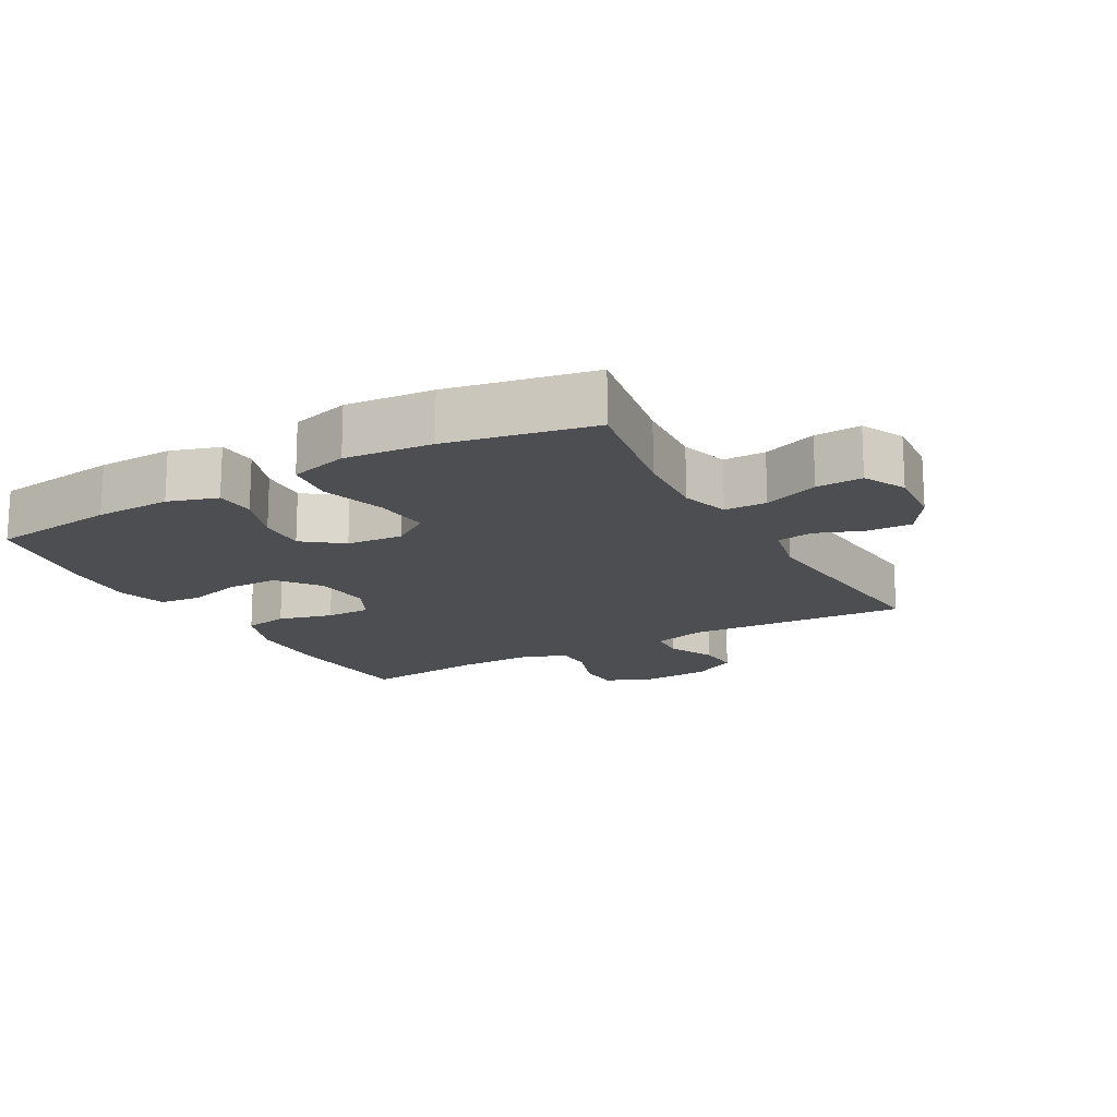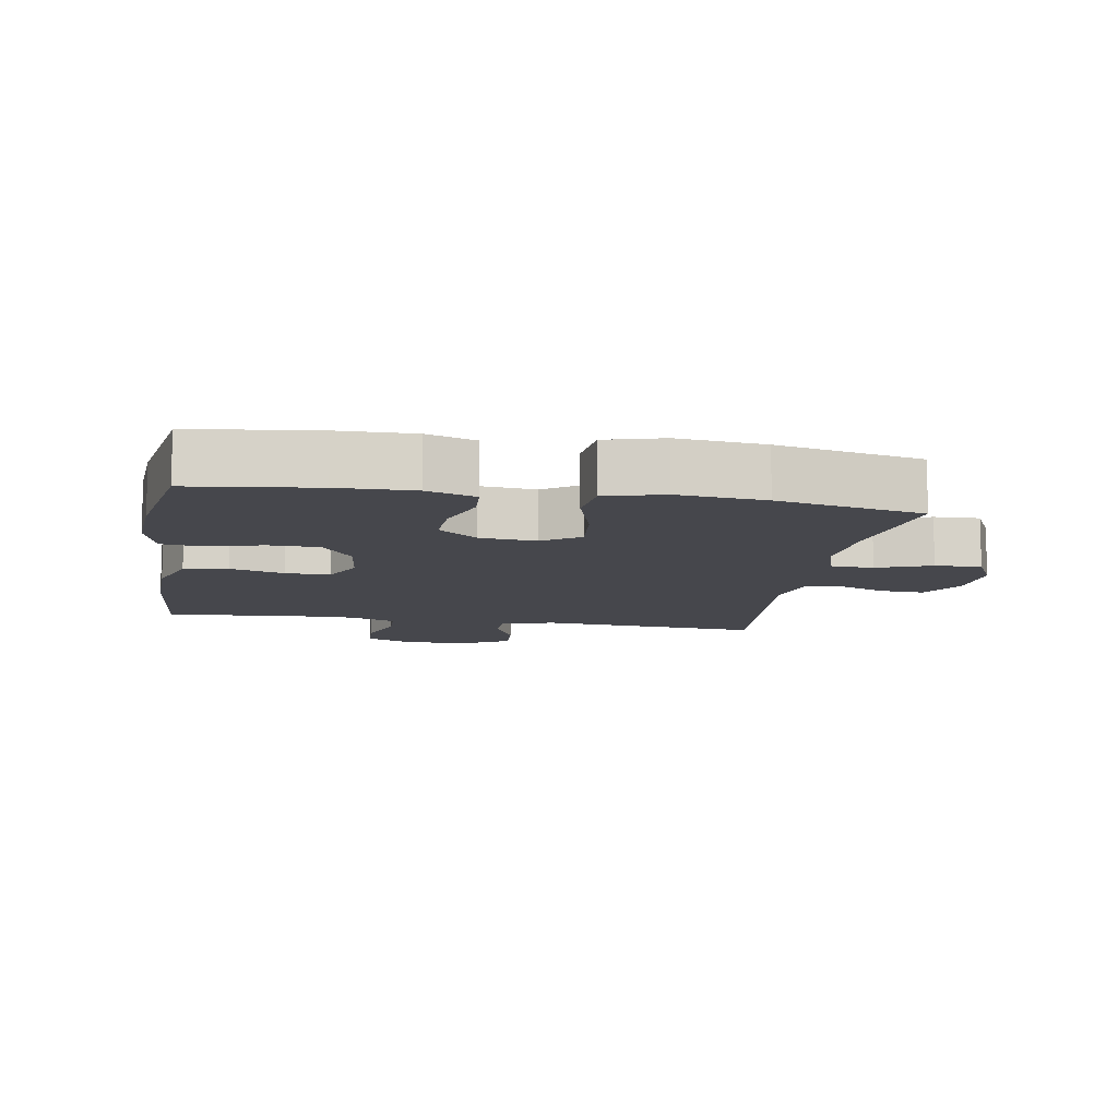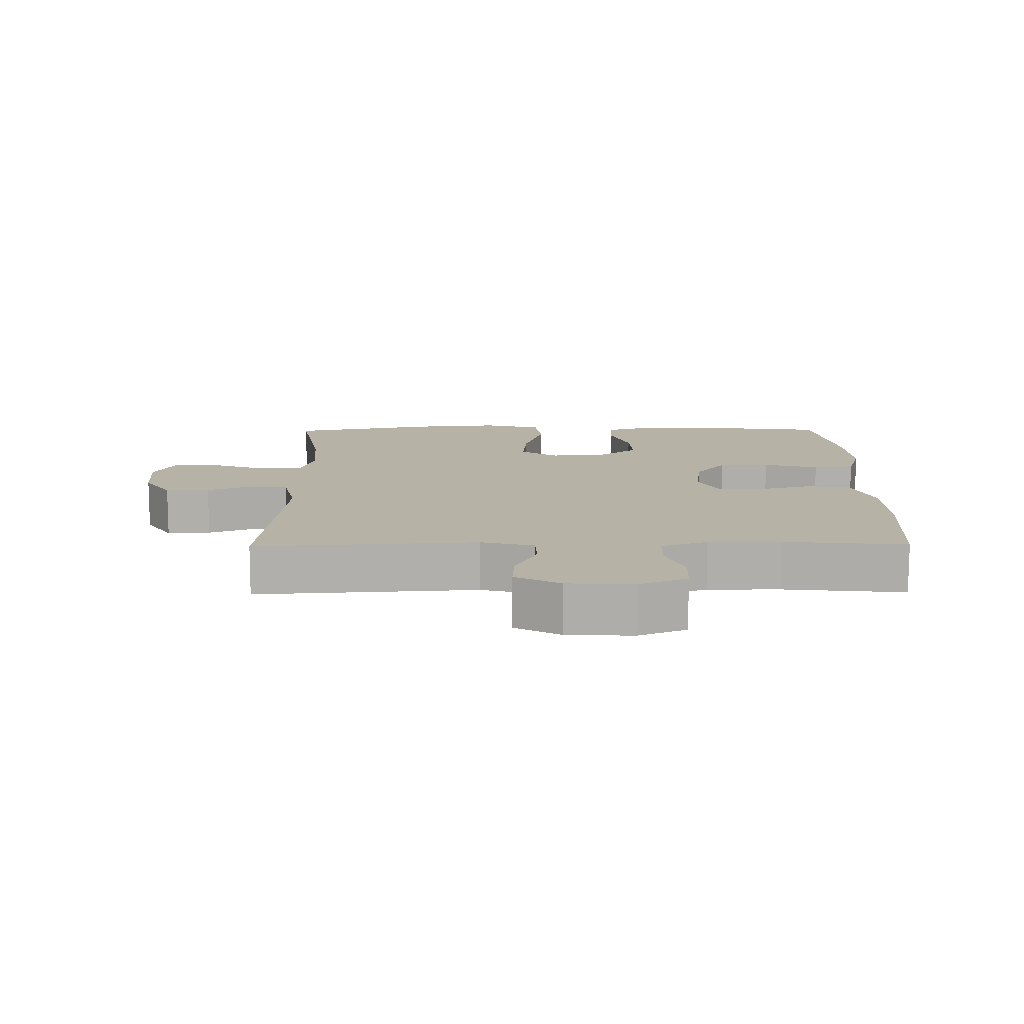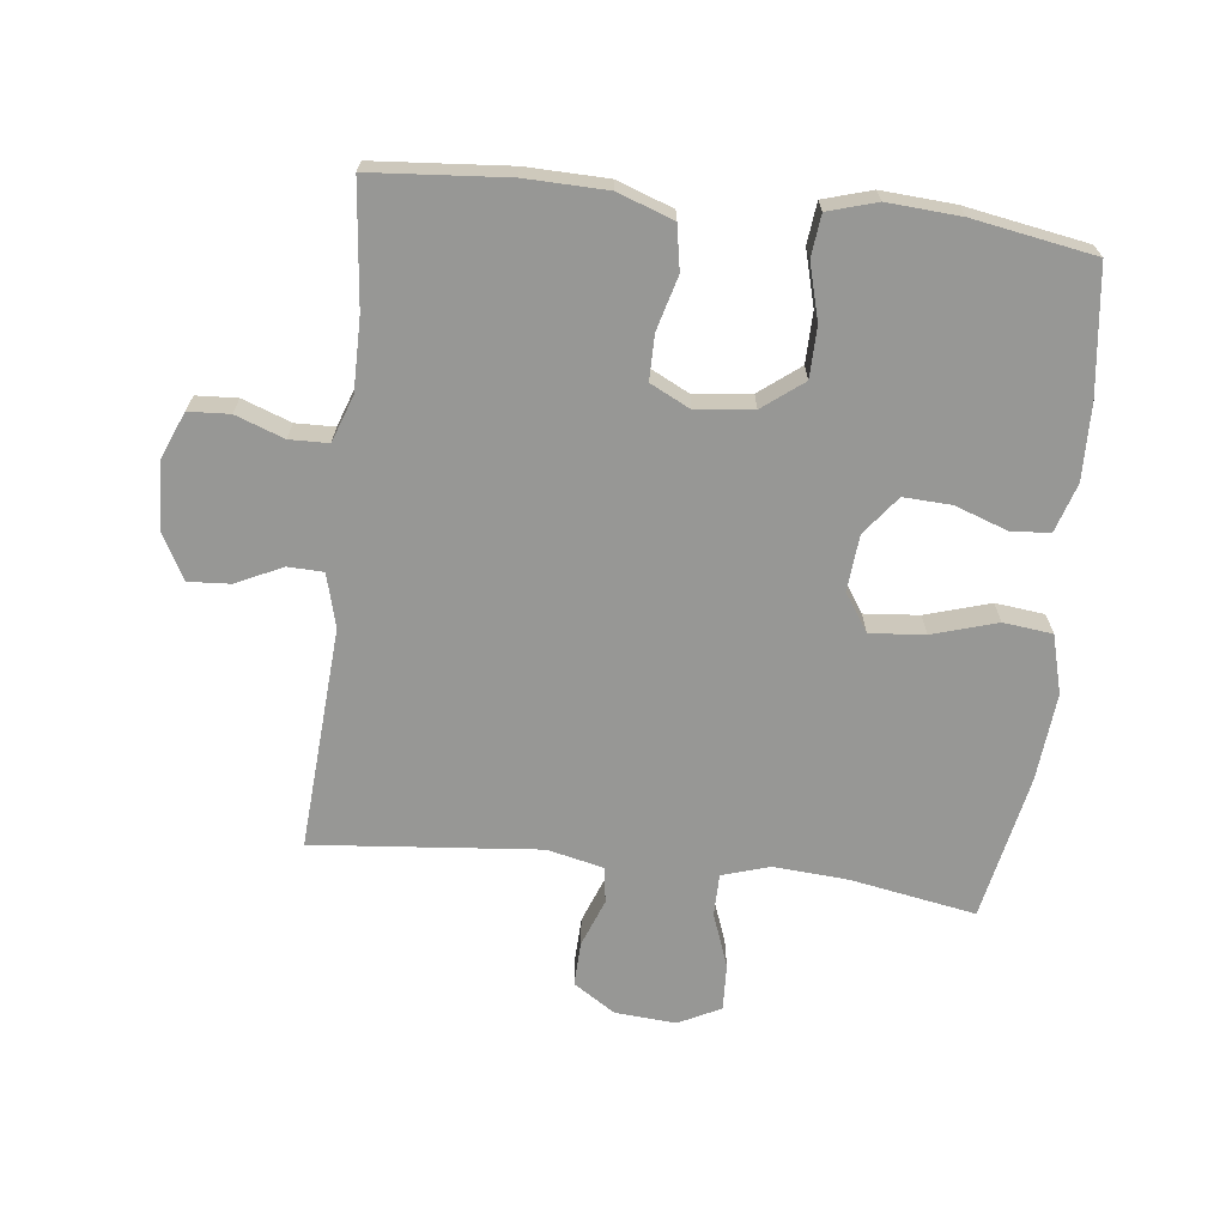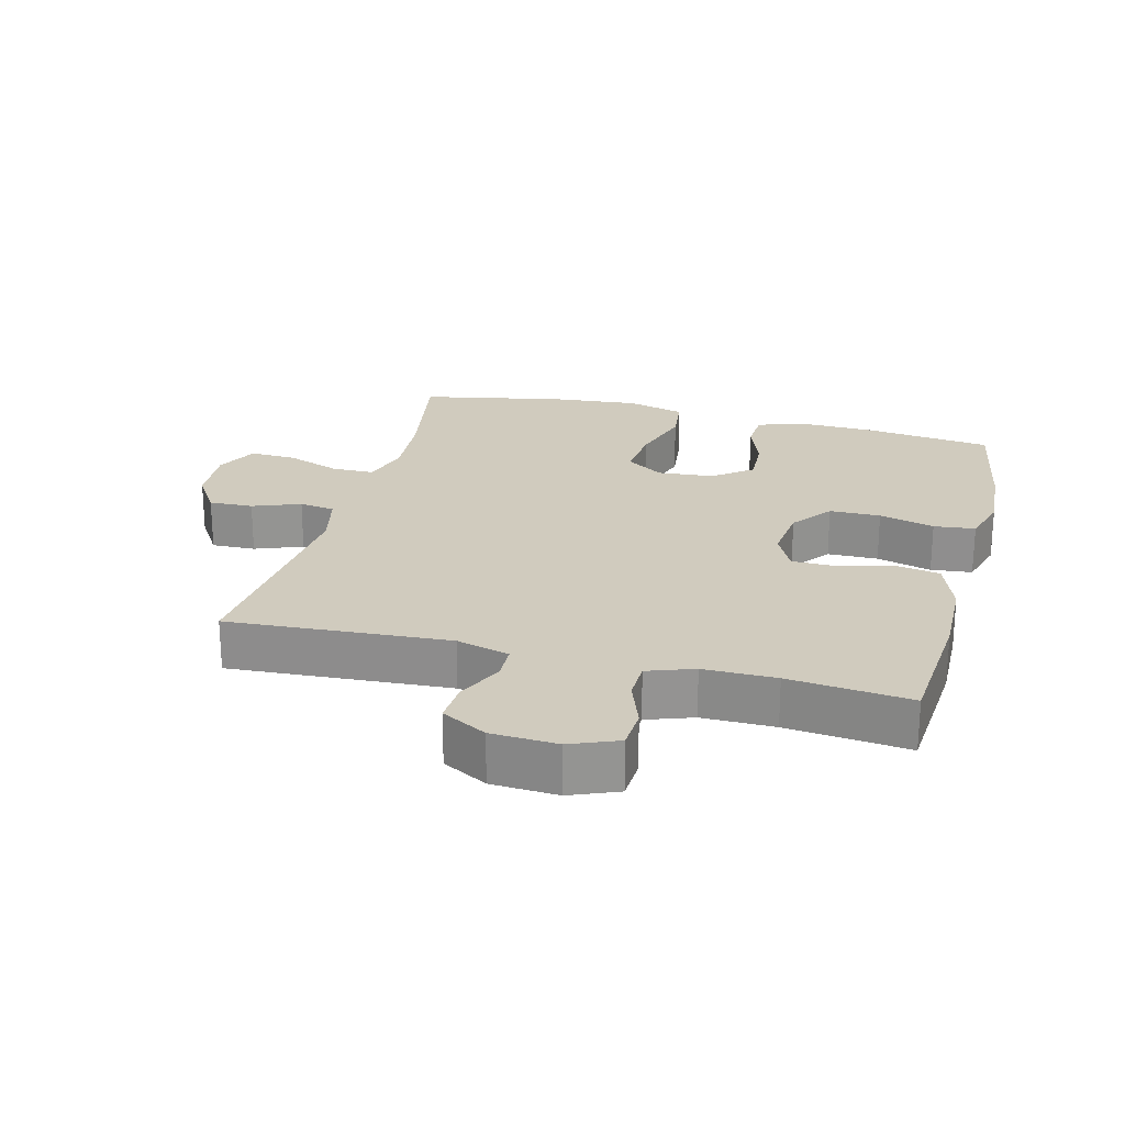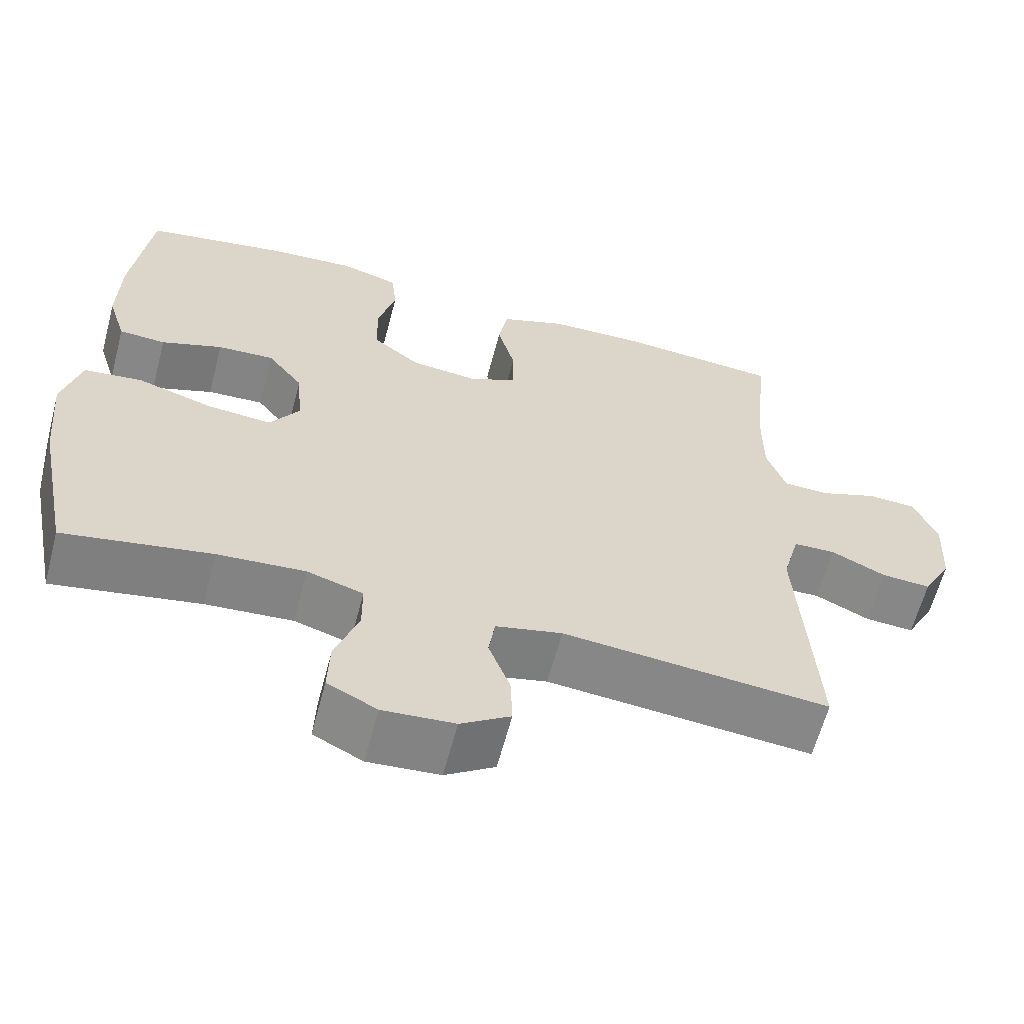
<metadata>
{"format":"obj","ext":"obj","renderer":"f3d","projection":"perspective","resolution":1024,"background":"white","views":[{"elev":-16.7,"azim":119.3,"up":"+Y"},{"elev":-10.9,"azim":80.4,"up":"+Y"},{"elev":12.3,"azim":-90.7,"up":"+Y"},{"elev":-68.1,"azim":-6.6,"up":"+Y"},{"elev":23.5,"azim":-75.5,"up":"+Y"},{"elev":-61.9,"azim":165.3,"up":"+Z"}]}
</metadata>
<code>
o path1502_path1502.001
v -0.454 0.0375 0.3405
v -0.4537 0.0375 0.2265
v -0.4795 0.0375 0.1534
v -0.5406 0.0375 0.152
v -0.6171 0.0375 0.1798
v -0.6817 0.0375 0.1761
v -0.7123 0.0375 0.101
v -0.7068 0.0375 -0.003456
v -0.6681 0.0375 -0.07422
v -0.6024 0.0375 -0.06997
v -0.5298 0.0375 -0.0355
v -0.4738 0.0375 -0.03712
v -0.4513 0.0375 -0.1208
v -0.4739 0.0375 -0.4696
v -0.1197 0.0375 -0.4366
v -0.03117 0.0375 -0.4567
v -0.02277 0.0375 -0.5131
v -0.05127 0.0375 -0.5881
v -0.05375 0.0375 -0.6575
v 0.01231 0.0375 -0.7
v 0.108 0.0375 -0.7073
v 0.174 0.0375 -0.674
v 0.171 0.0375 -0.6013
v 0.1395 0.0375 -0.5155
v 0.1401 0.0375 -0.4494
v 0.2147 0.0375 -0.4265
v 0.3316 0.0375 -0.4348
v 0.528 0.0375 -0.4696
v 0.5736 0.0375 -0.2413
v 0.5862 0.0375 -0.1038
v 0.5614 0.0375 -0.01217
v 0.4842 0.0375 -0.00324
v 0.383 0.0375 -0.03405
v 0.297 0.0375 -0.04163
v 0.2578 0.0375 0.01704
v 0.2655 0.0375 0.1052
v 0.3124 0.0375 0.1663
v 0.3878 0.0375 0.1628
v 0.4693 0.0375 0.1338
v 0.5313 0.0375 0.1379
v 0.5556 0.0375 0.2152
v 0.5526 0.0375 0.3338
v 0.528 0.0375 0.5321
v 0.3368 0.0375 0.5652
v 0.2219 0.0375 0.5728
v 0.1456 0.0375 0.5501
v 0.1384 0.0375 0.4849
v 0.162 0.0375 0.3978
v 0.1608 0.0375 0.3176
v 0.09732 0.0375 0.2688
v 0.007336 0.0375 0.2586
v -0.05525 0.0375 0.29
v -0.05523 0.0375 0.3605
v -0.03221 0.0375 0.4455
v -0.04454 0.0375 0.5148
v -0.1321 0.0375 0.5463
v -0.261 0.0375 0.5492
v -0.4739 0.0375 0.5321
v -0.454 -0.0375 0.3405
v -0.4537 -0.0375 0.2265
v -0.4795 -0.0375 0.1534
v -0.5406 -0.0375 0.152
v -0.6171 -0.0375 0.1798
v -0.6817 -0.0375 0.1761
v -0.7123 -0.0375 0.101
v -0.7068 -0.0375 -0.003456
v -0.6681 -0.0375 -0.07422
v -0.6024 -0.0375 -0.06997
v -0.5298 -0.0375 -0.0355
v -0.4738 -0.0375 -0.03712
v -0.4513 -0.0375 -0.1208
v -0.4739 -0.0375 -0.4696
v -0.1197 -0.0375 -0.4366
v -0.03117 -0.0375 -0.4567
v -0.02277 -0.0375 -0.5131
v -0.05127 -0.0375 -0.5881
v -0.05375 -0.0375 -0.6575
v 0.01231 -0.0375 -0.7
v 0.108 -0.0375 -0.7073
v 0.174 -0.0375 -0.674
v 0.171 -0.0375 -0.6013
v 0.1395 -0.0375 -0.5155
v 0.1401 -0.0375 -0.4494
v 0.2147 -0.0375 -0.4265
v 0.3316 -0.0375 -0.4348
v 0.528 -0.0375 -0.4696
v 0.5736 -0.0375 -0.2413
v 0.5862 -0.0375 -0.1038
v 0.5614 -0.0375 -0.01217
v 0.4842 -0.0375 -0.00324
v 0.383 -0.0375 -0.03405
v 0.297 -0.0375 -0.04163
v 0.2578 -0.0375 0.01704
v 0.2655 -0.0375 0.1052
v 0.3124 -0.0375 0.1663
v 0.3878 -0.0375 0.1628
v 0.4693 -0.0375 0.1338
v 0.5313 -0.0375 0.1379
v 0.5556 -0.0375 0.2152
v 0.5526 -0.0375 0.3338
v 0.528 -0.0375 0.5321
v 0.3368 -0.0375 0.5652
v 0.2219 -0.0375 0.5728
v 0.1456 -0.0375 0.5501
v 0.1384 -0.0375 0.4849
v 0.162 -0.0375 0.3978
v 0.1608 -0.0375 0.3176
v 0.09732 -0.0375 0.2688
v 0.007336 -0.0375 0.2586
v -0.05525 -0.0375 0.29
v -0.05523 -0.0375 0.3605
v -0.03221 -0.0375 0.4455
v -0.04454 -0.0375 0.5148
v -0.1321 -0.0375 0.5463
v -0.261 -0.0375 0.5492
v -0.4739 -0.0375 0.5321
v 0.3368 0.0375 0.5652
v 0.2219 0.0375 0.5728
v 0.1456 0.0375 0.5501
v 0.1456 0.0375 0.5501
v 0.1384 0.0375 0.4849
v -0.1321 0.0375 0.5463
v -0.261 0.0375 0.5492
v 0.528 0.0375 0.5321
v 0.528 0.0375 0.5321
v -0.04454 0.0375 0.5148
v -0.4739 0.0375 0.5321
v -0.4739 0.0375 0.5321
v -0.03221 0.0375 0.4455
v 0.162 0.0375 0.3978
v -0.454 0.0375 0.3405
v -0.05523 0.0375 0.3605
v 0.5526 0.0375 0.3338
v 0.1608 0.0375 0.3176
v -0.05525 0.0375 0.29
v -0.05525 0.0375 0.29
v -0.4537 0.0375 0.2265
v 0.5556 0.0375 0.2152
v 0.09732 0.0375 0.2688
v 0.007336 0.0375 0.2586
v -0.4795 0.0375 0.1534
v -0.4795 0.0375 0.1534
v 0.5313 0.0375 0.1379
v 0.5313 0.0375 0.1379
v 0.3124 0.0375 0.1663
v 0.3878 0.0375 0.1628
v -0.5406 0.0375 0.152
v -0.6171 0.0375 0.1798
v -0.6817 0.0375 0.1761
v -0.6817 0.0375 0.1761
v -0.7123 0.0375 0.101
v 0.2655 0.0375 0.1052
v 0.4693 0.0375 0.1338
v 0.2578 0.0375 0.01704
v -0.7068 0.0375 -0.003456
v 0.297 0.0375 -0.04163
v 0.297 0.0375 -0.04163
v 0.5614 0.0375 -0.01217
v 0.5614 0.0375 -0.01217
v 0.4842 0.0375 -0.00324
v 0.383 0.0375 -0.03405
v -0.6681 0.0375 -0.07422
v -0.6681 0.0375 -0.07422
v 0.5862 0.0375 -0.1038
v -0.5298 0.0375 -0.0355
v -0.4738 0.0375 -0.03712
v -0.4738 0.0375 -0.03712
v -0.6024 0.0375 -0.06997
v -0.4513 0.0375 -0.1208
v 0.5736 0.0375 -0.2413
v 0.528 0.0375 -0.4696
v 0.528 0.0375 -0.4696
v 0.2147 0.0375 -0.4265
v 0.3316 0.0375 -0.4348
v 0.1401 0.0375 -0.4494
v 0.1401 0.0375 -0.4494
v -0.1197 0.0375 -0.4366
v -0.03117 0.0375 -0.4567
v -0.03117 0.0375 -0.4567
v -0.4739 0.0375 -0.4696
v -0.4739 0.0375 -0.4696
v 0.1395 0.0375 -0.5155
v -0.02277 0.0375 -0.5131
v -0.05127 0.0375 -0.5881
v 0.171 0.0375 -0.6013
v -0.05375 0.0375 -0.6575
v 0.174 0.0375 -0.674
v 0.174 0.0375 -0.674
v 0.01231 0.0375 -0.7
v 0.108 0.0375 -0.7073
v 0.3368 -0.0375 0.5652
v 0.2219 -0.0375 0.5728
v 0.1456 -0.0375 0.5501
v 0.1456 -0.0375 0.5501
v 0.1384 -0.0375 0.4849
v -0.1321 -0.0375 0.5463
v -0.261 -0.0375 0.5492
v 0.528 -0.0375 0.5321
v 0.528 -0.0375 0.5321
v -0.04454 -0.0375 0.5148
v -0.4739 -0.0375 0.5321
v -0.4739 -0.0375 0.5321
v -0.03221 -0.0375 0.4455
v 0.162 -0.0375 0.3978
v -0.454 -0.0375 0.3405
v -0.05523 -0.0375 0.3605
v 0.5526 -0.0375 0.3338
v 0.1608 -0.0375 0.3176
v -0.05525 -0.0375 0.29
v -0.05525 -0.0375 0.29
v -0.4537 -0.0375 0.2265
v 0.5556 -0.0375 0.2152
v 0.09732 -0.0375 0.2688
v 0.007336 -0.0375 0.2586
v -0.4795 -0.0375 0.1534
v -0.4795 -0.0375 0.1534
v 0.5313 -0.0375 0.1379
v 0.5313 -0.0375 0.1379
v 0.3124 -0.0375 0.1663
v 0.3878 -0.0375 0.1628
v -0.5406 -0.0375 0.152
v -0.6171 -0.0375 0.1798
v -0.6817 -0.0375 0.1761
v -0.6817 -0.0375 0.1761
v -0.7123 -0.0375 0.101
v 0.2655 -0.0375 0.1052
v 0.4693 -0.0375 0.1338
v 0.2578 -0.0375 0.01704
v -0.7068 -0.0375 -0.003456
v 0.297 -0.0375 -0.04163
v 0.297 -0.0375 -0.04163
v 0.5614 -0.0375 -0.01217
v 0.5614 -0.0375 -0.01217
v 0.4842 -0.0375 -0.00324
v 0.383 -0.0375 -0.03405
v -0.6681 -0.0375 -0.07422
v -0.6681 -0.0375 -0.07422
v 0.5862 -0.0375 -0.1038
v -0.5298 -0.0375 -0.0355
v -0.4738 -0.0375 -0.03712
v -0.4738 -0.0375 -0.03712
v -0.6024 -0.0375 -0.06997
v -0.4513 -0.0375 -0.1208
v 0.5736 -0.0375 -0.2413
v 0.528 -0.0375 -0.4696
v 0.528 -0.0375 -0.4696
v 0.2147 -0.0375 -0.4265
v 0.3316 -0.0375 -0.4348
v 0.1401 -0.0375 -0.4494
v 0.1401 -0.0375 -0.4494
v -0.1197 -0.0375 -0.4366
v -0.03117 -0.0375 -0.4567
v -0.03117 -0.0375 -0.4567
v -0.4739 -0.0375 -0.4696
v -0.4739 -0.0375 -0.4696
v 0.1395 -0.0375 -0.5155
v -0.02277 -0.0375 -0.5131
v -0.05127 -0.0375 -0.5881
v 0.171 -0.0375 -0.6013
v -0.05375 -0.0375 -0.6575
v 0.174 -0.0375 -0.674
v 0.174 -0.0375 -0.674
v 0.01231 -0.0375 -0.7
v 0.108 -0.0375 -0.7073
f 214 228 213
f 195 192 193
f 248 230 247
f 228 226 213
f 191 207 198
f 251 228 214
f 205 206 197
f 234 238 232
f 205 197 201
f 215 209 211
f 235 238 234
f 204 192 195
f 257 249 252
f 212 227 217
f 249 230 252
f 256 249 257
f 221 239 215
f 230 248 235
f 229 221 225
f 260 263 258
f 264 259 263
f 243 209 240
f 191 204 207
f 208 219 204
f 240 215 239
f 220 227 212
f 213 226 208
f 244 248 245
f 192 204 191
f 196 206 203
f 225 221 222
f 239 221 229
f 219 220 207
f 207 204 219
f 197 206 196
f 238 235 244
f 196 203 200
f 242 239 229
f 263 259 258
f 247 230 249
f 244 235 248
f 258 259 256
f 240 209 215
f 209 206 205
f 211 209 205
f 258 256 257
f 236 242 229
f 251 243 254
f 252 230 228
f 207 220 212
f 225 222 223
f 226 219 208
f 252 228 251
f 214 209 243
f 261 259 264
f 251 214 243
f 44 45 103 102
f 45 120 194 103
f 46 47 105 104
f 56 57 115 114
f 125 44 102 199
f 55 56 114 113
f 57 128 202 115
f 54 55 113 112
f 47 48 106 105
f 58 1 59 116
f 53 54 112 111
f 42 43 101 100
f 48 49 107 106
f 136 53 111 210
f 1 2 60 59
f 41 42 100 99
f 49 50 108 107
f 51 52 110 109
f 50 51 109 108
f 2 142 216 60
f 144 41 99 218
f 37 38 96 95
f 4 5 63 62
f 5 150 224 63
f 6 7 65 64
f 36 37 95 94
f 39 40 98 97
f 38 39 97 96
f 3 4 62 61
f 35 36 94 93
f 7 8 66 65
f 157 35 93 231
f 159 32 90 233
f 32 33 91 90
f 8 163 237 66
f 30 31 89 88
f 33 34 92 91
f 11 167 241 69
f 10 11 69 68
f 9 10 68 67
f 12 13 71 70
f 29 30 88 87
f 172 29 87 246
f 26 27 85 84
f 176 26 84 250
f 15 179 253 73
f 181 15 73 255
f 13 14 72 71
f 24 25 83 82
f 16 17 75 74
f 27 28 86 85
f 17 18 76 75
f 23 24 82 81
f 18 19 77 76
f 188 23 81 262
f 19 20 78 77
f 21 22 80 79
f 20 21 79 78
f 140 139 154
f 121 119 118
f 174 173 156
f 154 139 152
f 117 124 133
f 177 140 154
f 131 123 132
f 160 158 164
f 131 127 123
f 141 137 135
f 161 160 164
f 130 121 118
f 183 178 175
f 138 143 153
f 175 178 156
f 182 183 175
f 147 141 165
f 156 161 174
f 155 151 147
f 186 184 189
f 190 189 185
f 169 166 135
f 117 133 130
f 134 130 145
f 166 165 141
f 146 138 153
f 139 134 152
f 170 171 174
f 118 117 130
f 122 129 132
f 151 148 147
f 165 155 147
f 145 133 146
f 133 145 130
f 123 122 132
f 164 170 161
f 122 126 129
f 168 155 165
f 189 184 185
f 173 175 156
f 170 174 161
f 184 182 185
f 166 141 135
f 135 131 132
f 137 131 135
f 184 183 182
f 162 155 168
f 177 180 169
f 178 154 156
f 133 138 146
f 151 149 148
f 152 134 145
f 178 177 154
f 140 169 135
f 187 190 185
f 177 169 140

</code>
